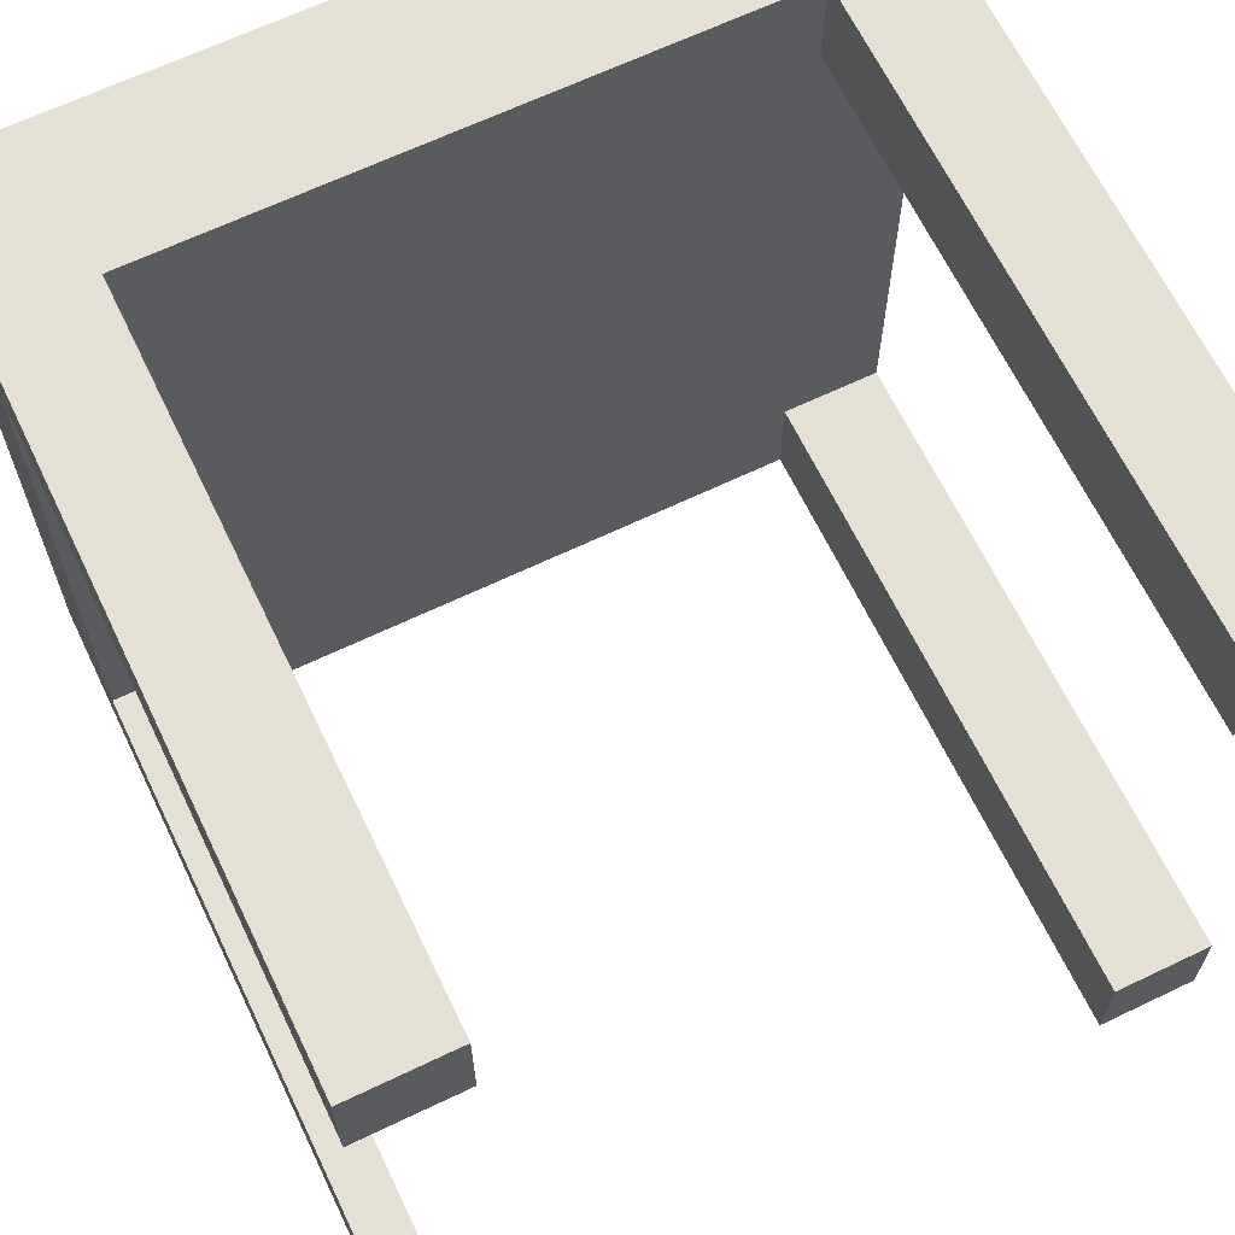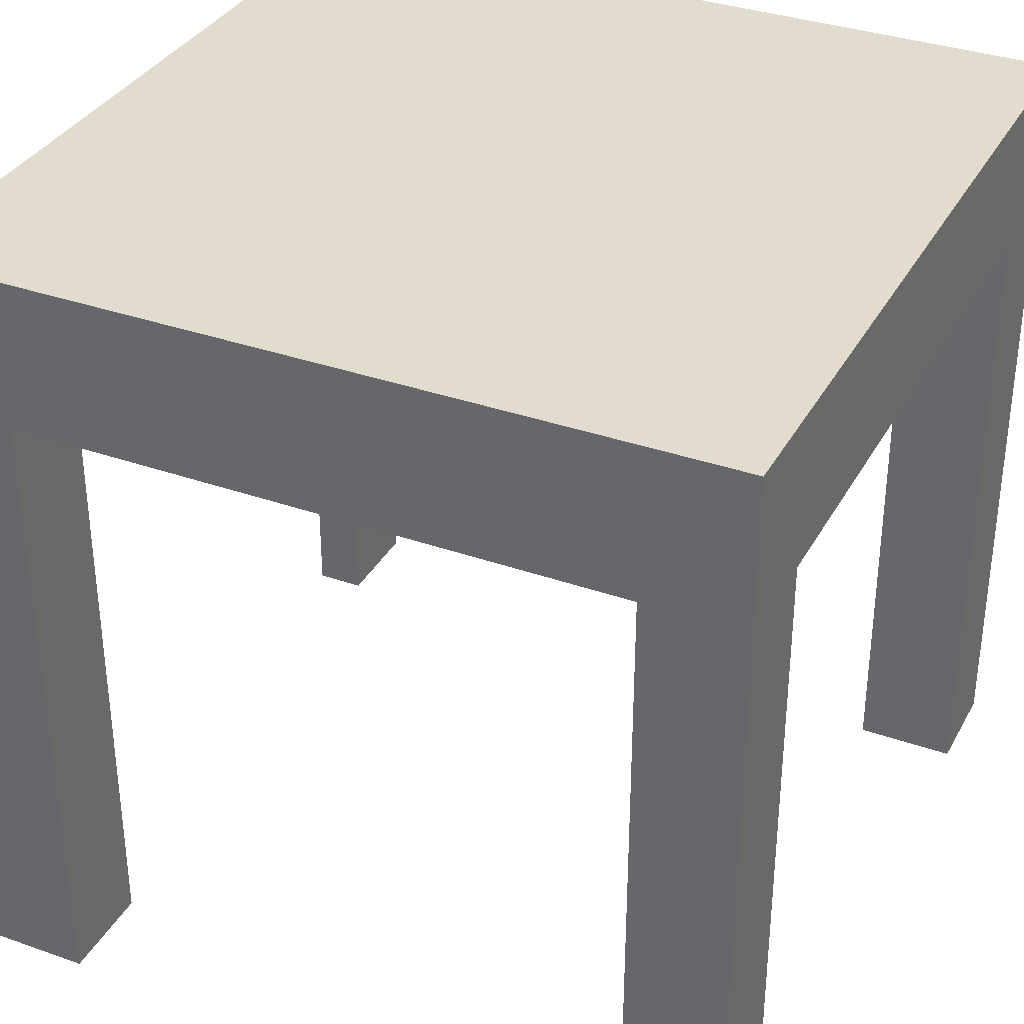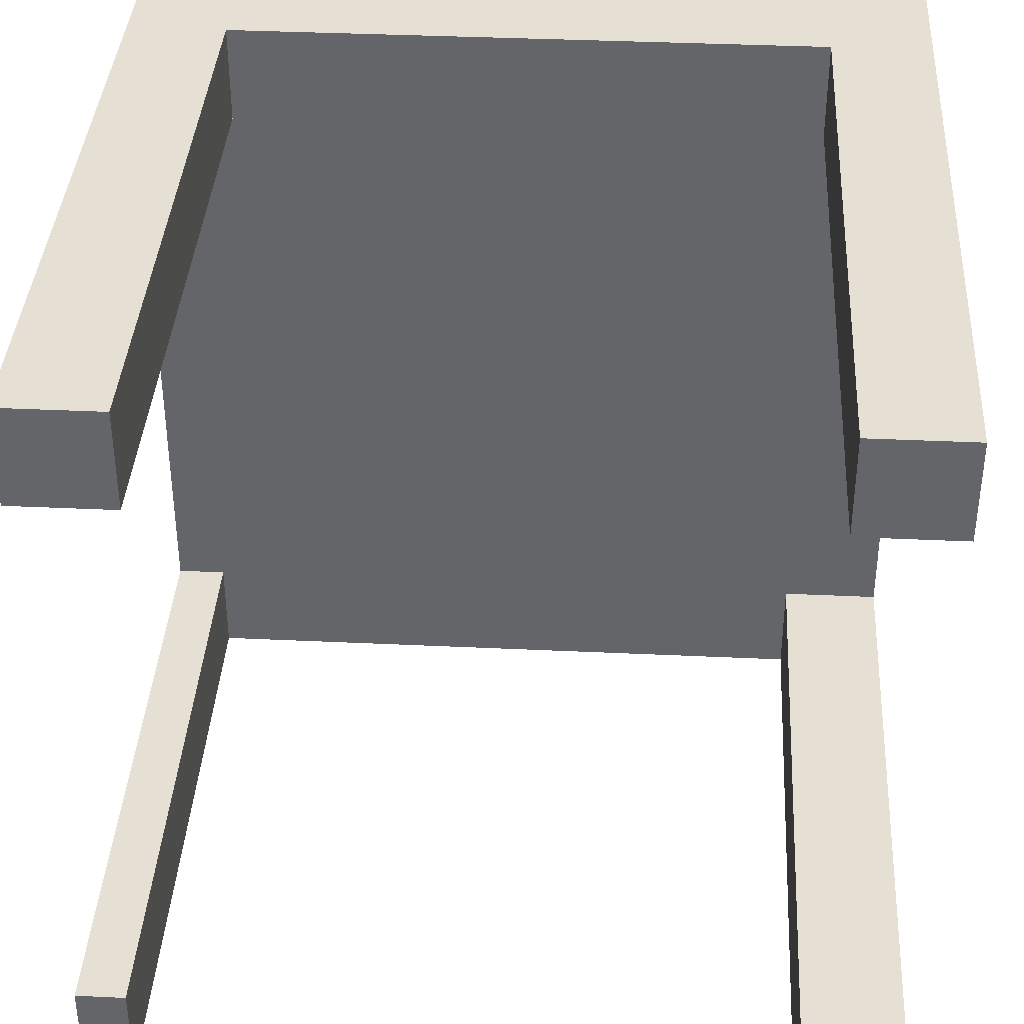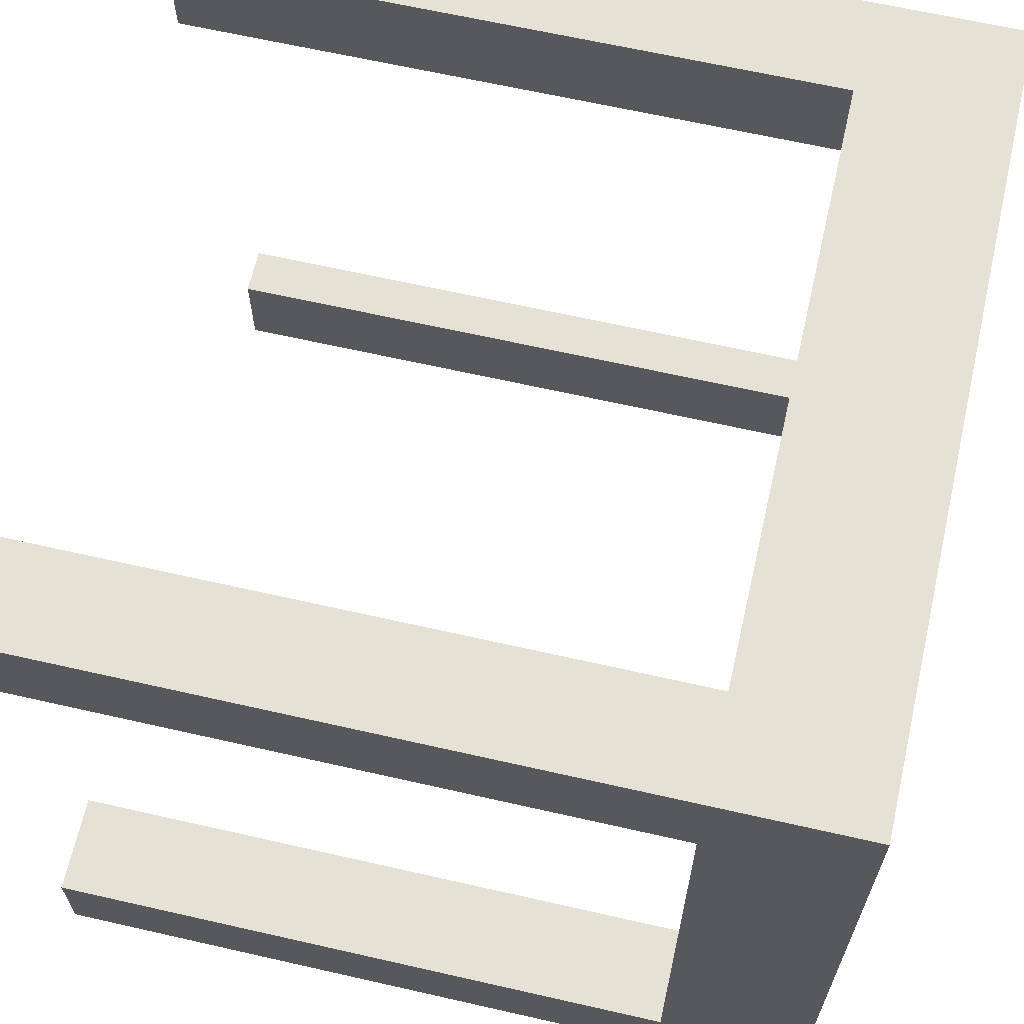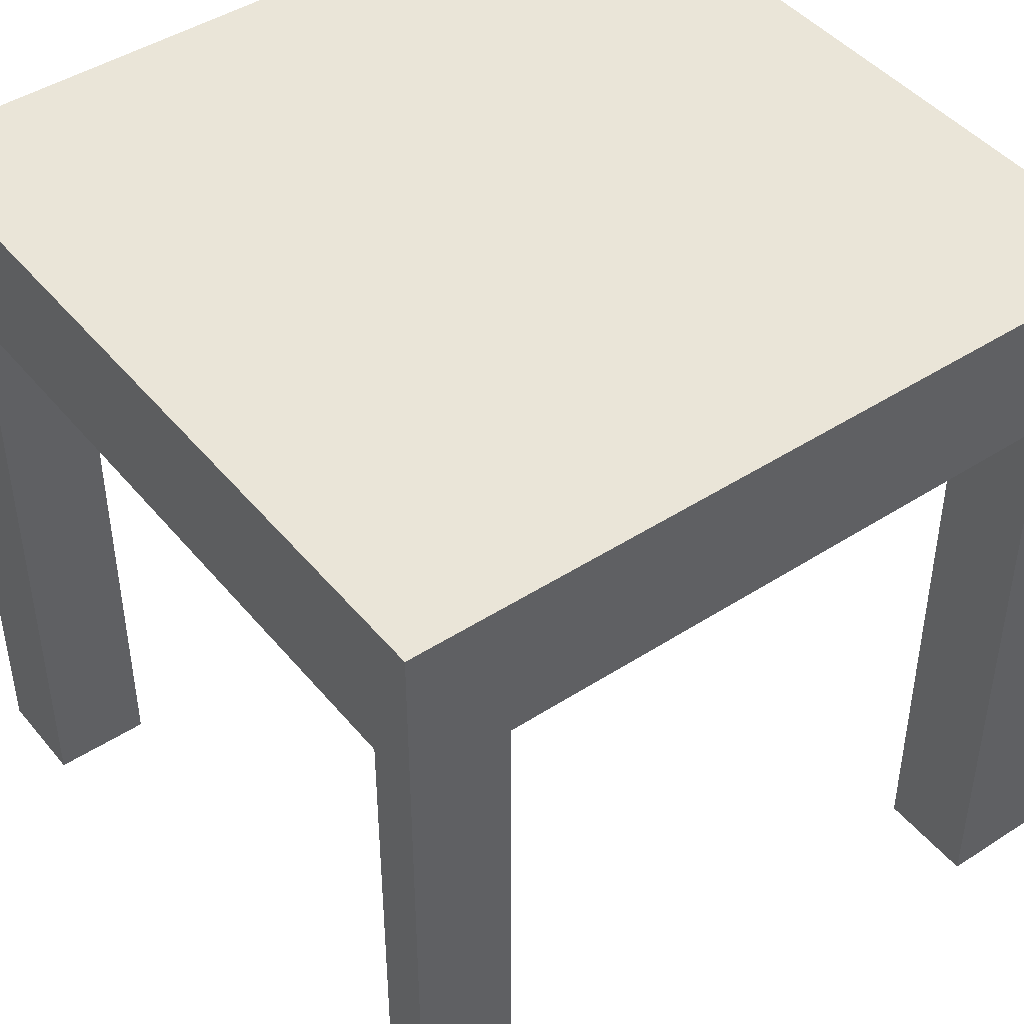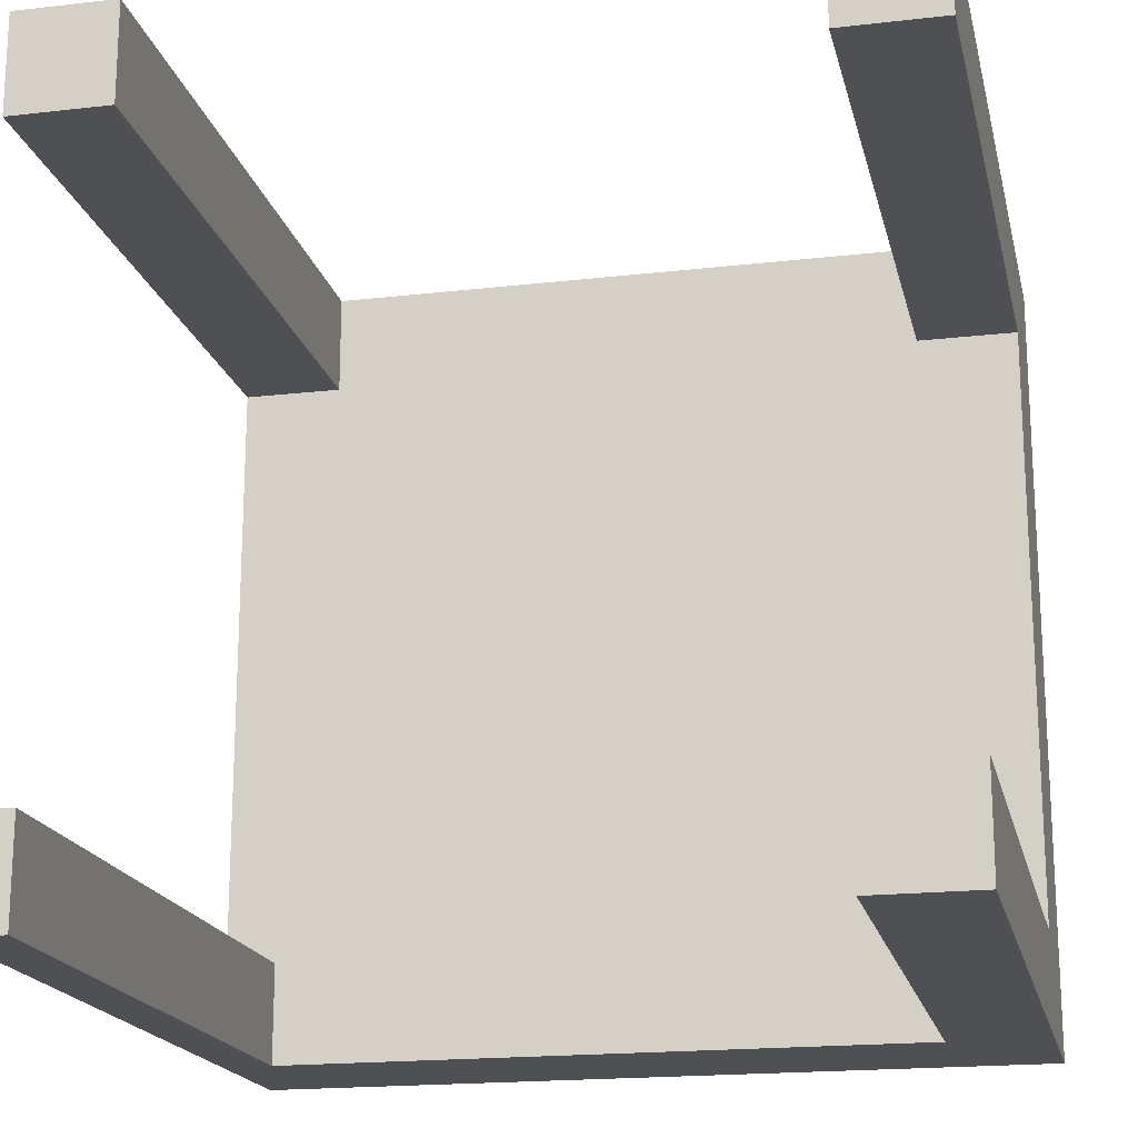
<metadata>
{"format":"obj","ext":"obj","renderer":"f3d","projection":"perspective","resolution":1024,"background":"white","views":[{"elev":65.5,"azim":-25.7,"up":"+Z"},{"elev":34.6,"azim":25.3,"up":"+Y"},{"elev":38.0,"azim":3.4,"up":"+Z"},{"elev":65.0,"azim":102.9,"up":"+Z"},{"elev":45.0,"azim":-126.8,"up":"+Y"},{"elev":-18.5,"azim":12.5,"up":"+Z"}]}
</metadata>
<code>
o converted_out
v 0.5 0.3125 -0.5
v 0.5 0.3125 0.5
v 0.5 0.5 0.5
v 0.5 0.5 -0.5
v -0.5 0.3125 -0.5
v -0.5 0.3125 0.5
v -0.5 0.5 0.5
v -0.5 0.5 -0.5
v 0.5 -0.5 -0.5
v 0.5 -0.5 -0.375
v 0.5 0.3125 -0.375
v 0.5 0.3125 -0.5
v 0.375 -0.5 -0.5
v 0.375 -0.5 -0.375
v 0.375 0.3125 -0.375
v 0.375 0.3125 -0.5
v -0.375 -0.5 0.375
v -0.375 -0.5 0.5
v -0.375 0.5 0.5
v -0.375 0.5 0.375
v -0.5 -0.5 0.375
v -0.5 -0.5 0.5
v -0.5 0.5 0.5
v -0.5 0.5 0.375
v 0.5 -0.5 0.375
v 0.5 -0.5 0.5
v 0.5 0.5 0.5
v 0.5 0.5 0.375
v 0.375 -0.5 0.375
v 0.375 -0.5 0.5
v 0.375 0.5 0.5
v 0.375 0.5 0.375
v -0.4375 -0.5 -0.5
v -0.4375 -0.5 -0.375
v -0.4375 0.5 -0.375
v -0.4375 0.5 -0.5
v -0.5 -0.5 -0.5
v -0.5 -0.5 -0.375
v -0.5 0.5 -0.375
v -0.5 0.5 -0.5
g sitz
f 1 2 3 4
f 5 6 7 8
f 1 4 8 5
f 2 3 7 6
f 1 2 6 5
f 4 3 7 8
g bein_vl
f 9 10 11 12
f 13 14 15 16
f 9 12 16 13
f 10 11 15 14
f 9 10 14 13
f 12 11 15 16
g bein_ro
f 17 18 19 20
f 21 22 23 24
f 17 20 24 21
f 18 19 23 22
f 17 18 22 21
f 20 19 23 24
g bein_lo
f 25 26 27 28
f 29 30 31 32
f 25 28 32 29
f 26 27 31 30
f 25 26 30 29
f 28 27 31 32
g bein_rl
f 33 34 35 36
f 37 38 39 40
f 33 36 40 37
f 34 35 39 38
f 33 34 38 37
f 36 35 39 40

</code>
